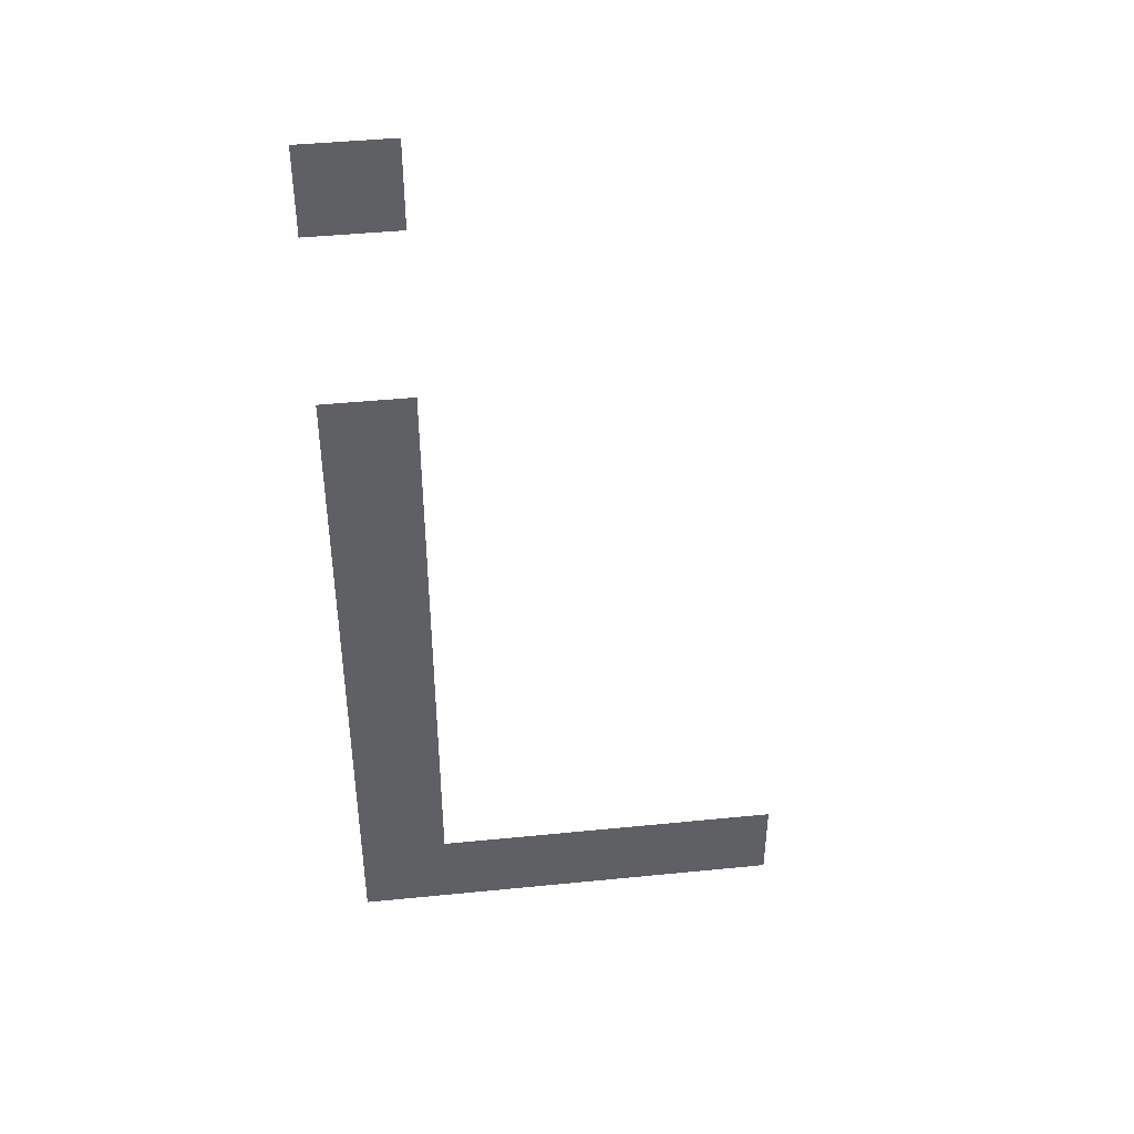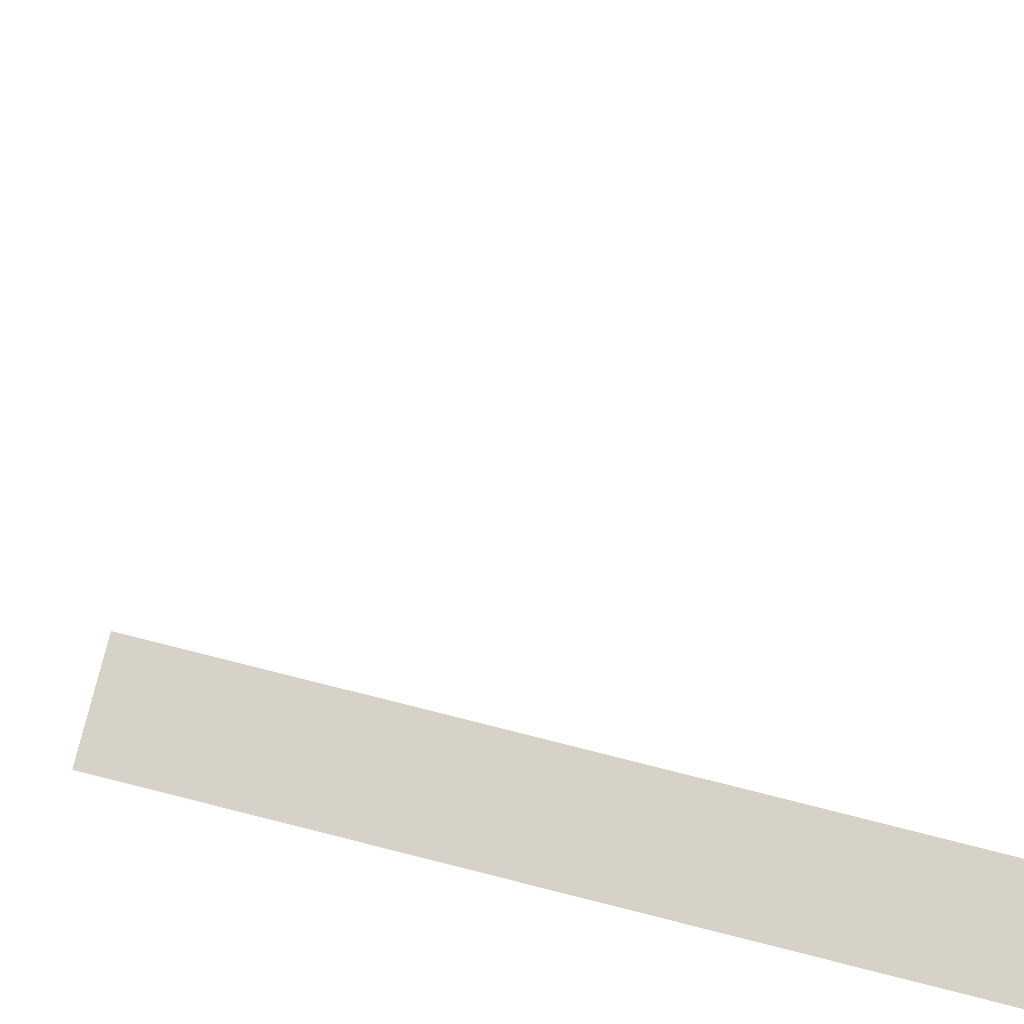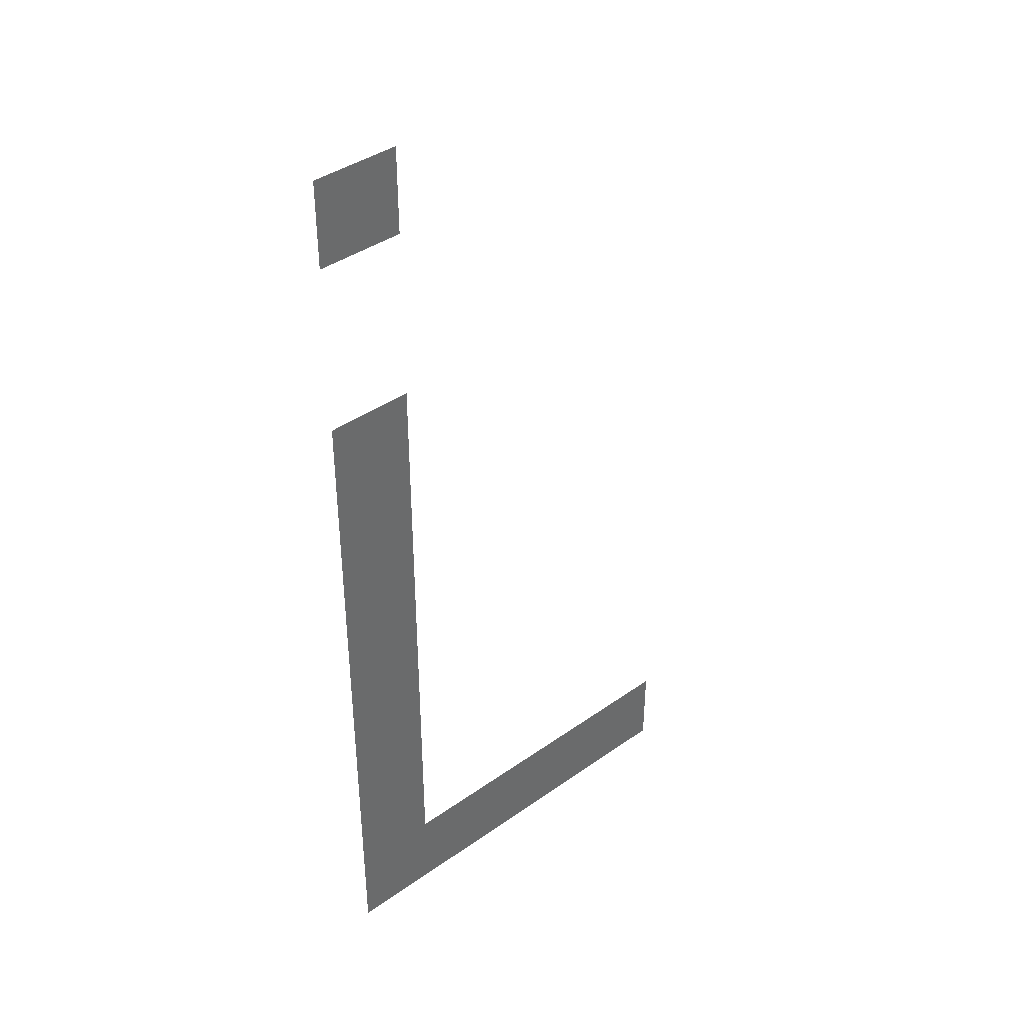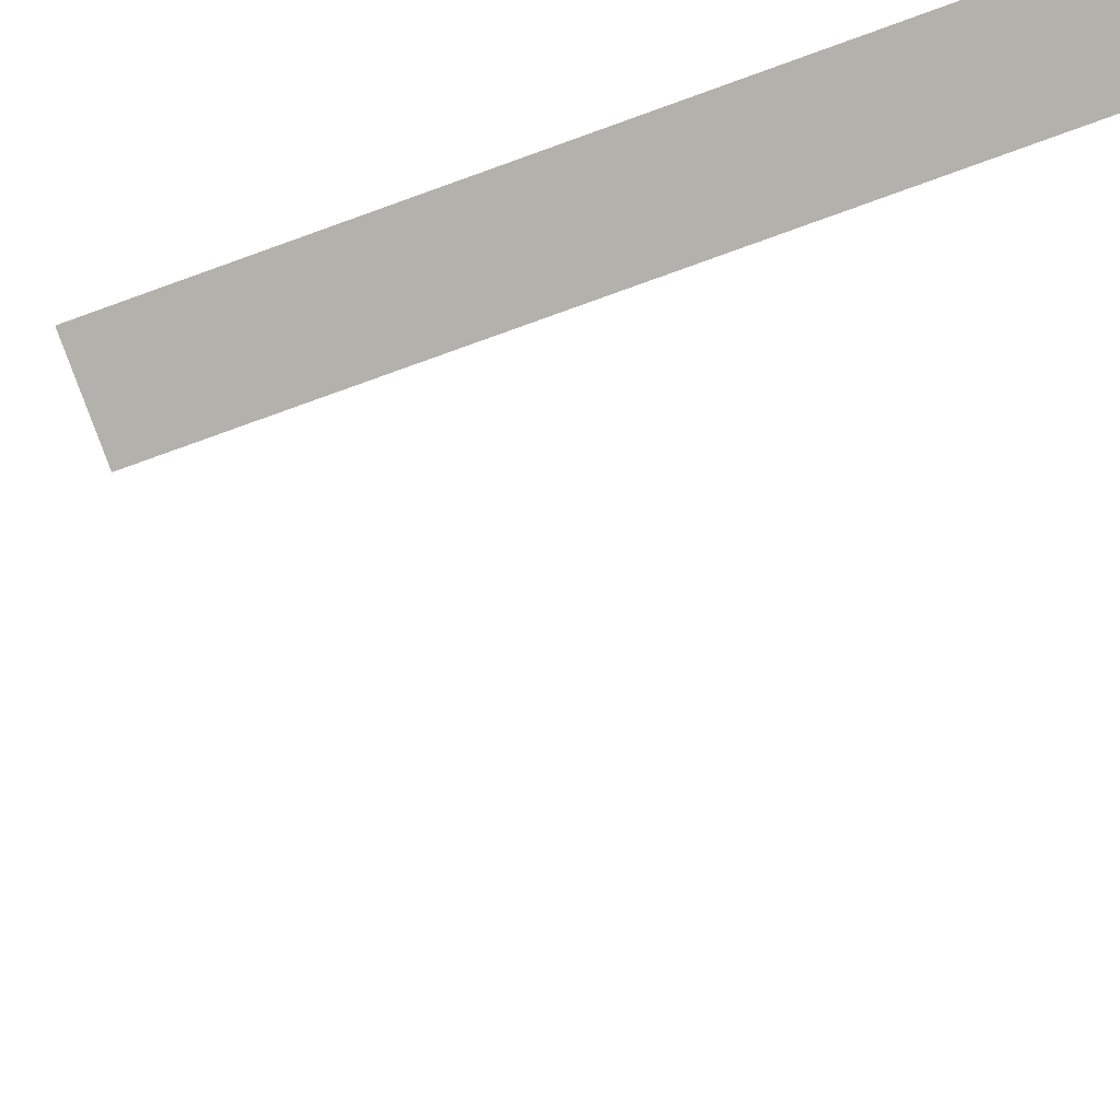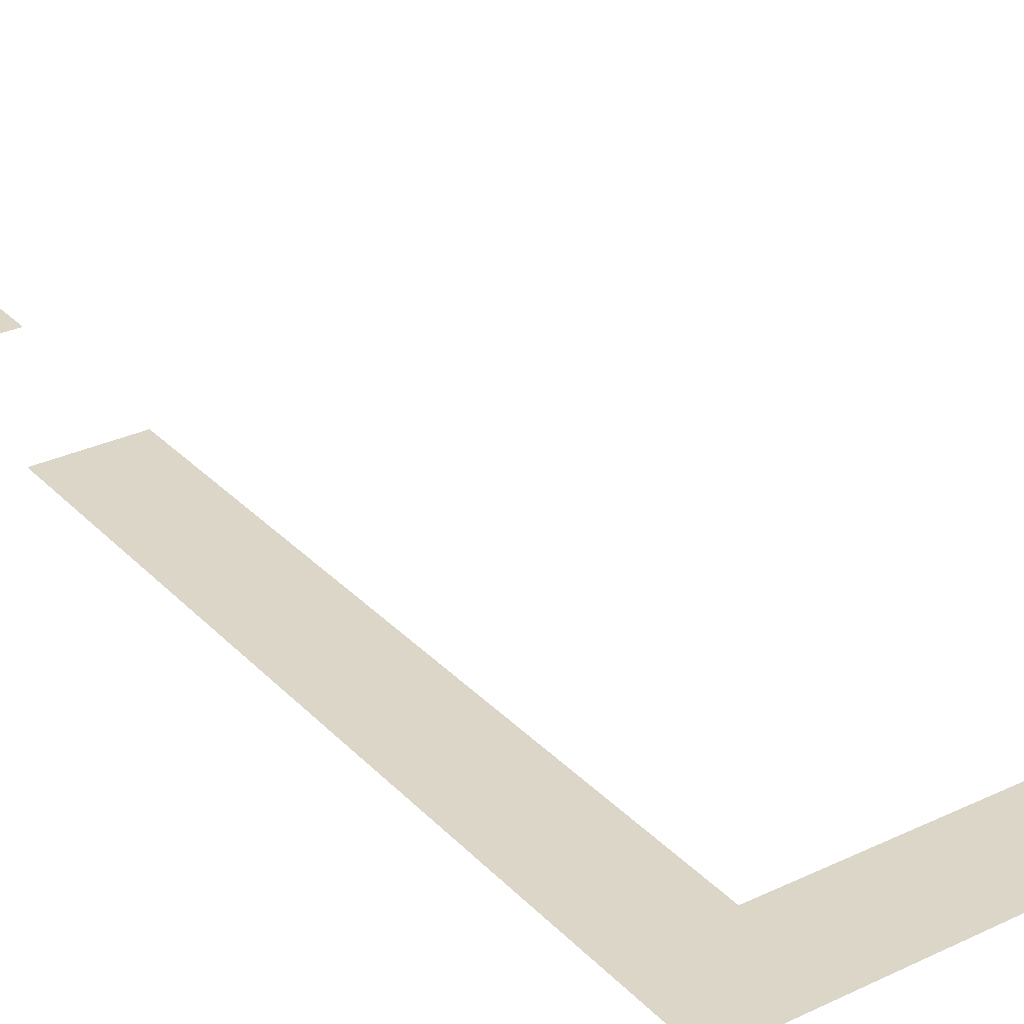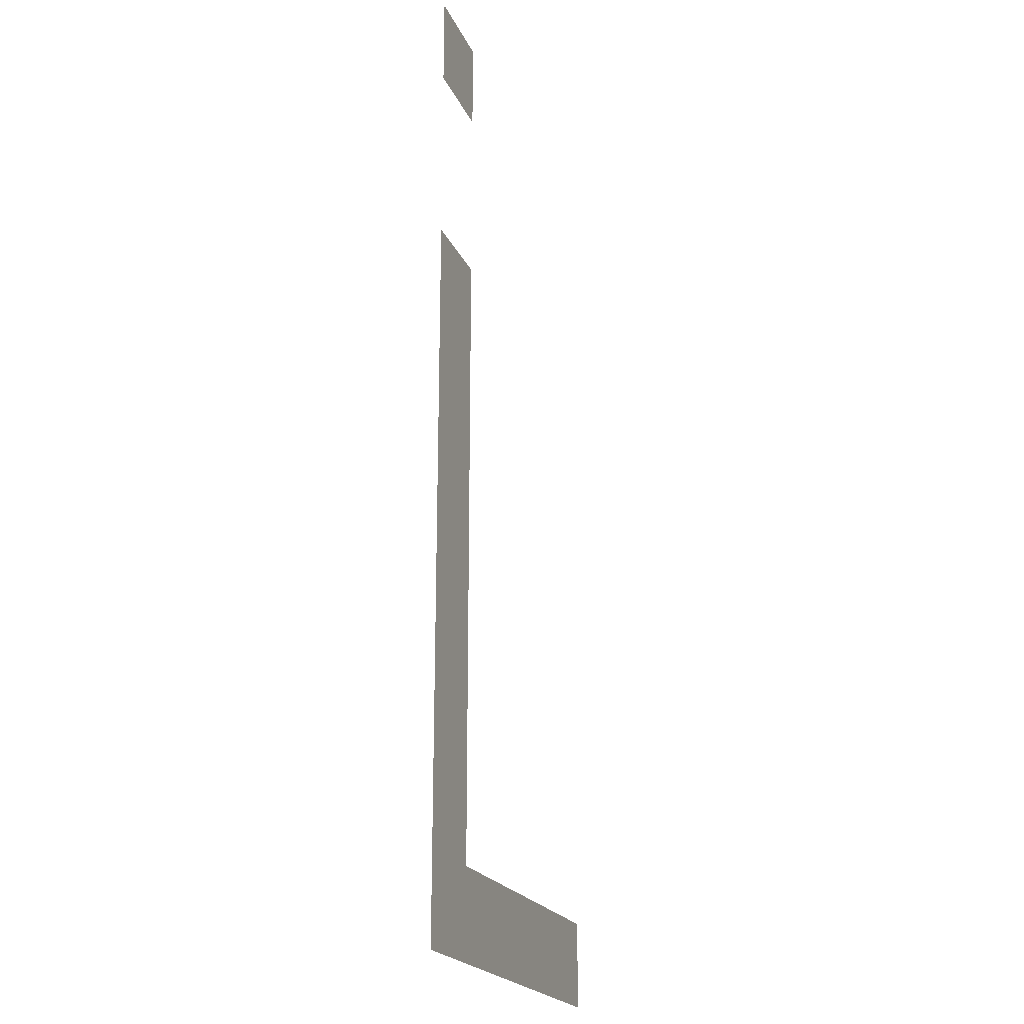
<metadata>
{"format":"obj","ext":"obj","renderer":"f3d","projection":"perspective","resolution":1024,"background":"white","views":[{"elev":43.8,"azim":-6.7,"up":"+Y"},{"elev":78.3,"azim":-75.9,"up":"+Z"},{"elev":40.2,"azim":-41.0,"up":"+Y"},{"elev":-79.1,"azim":-70.3,"up":"+Z"},{"elev":30.2,"azim":-34.6,"up":"+Z"},{"elev":-20.9,"azim":-71.4,"up":"+Y"}]}
</metadata>
<code>
v -93 -28 0
v -94 -28 0
v -94 -27 0
v -93 -27 0
v -92 -28 0
v -93 -28 0
v -93 -27 0
v -92 -27 0
v -91 -28 0
v -92 -28 0
v -92 -27 0
v -91 -27 0
v -90 -28 0
v -91 -28 0
v -91 -27 0
v -90 -27 0
v -89 -28 0
v -90 -28 0
v -90 -27 0
v -89 -27 0
v -93 -27 0
v -94 -27 0
v -94 -26 0
v -93 -26 0
v -93 -26 0
v -94 -26 0
v -94 -25 0
v -93 -25 0
v -93 -25 0
v -94 -25 0
v -94 -24 0
v -93 -24 0
v -93 -24 0
v -94 -24 0
v -94 -23 0
v -93 -23 0
v -93 -23 0
v -94 -23 0
v -94 -22 0
v -93 -22 0
v -93 -22 0
v -94 -22 0
v -94 -21 0
v -93 -21 0
v -93 -21 0
v -94 -21 0
v -94 -20 0
v -93 -20 0
v -93 -18 0
v -94 -18 0
v -94 -17 0
v -93 -17 0
g icmc_mesh_0012
f 1 2 3 4
f 5 6 7 8
f 9 10 11 12
f 13 14 15 16
f 17 18 19 20
f 21 22 23 24
f 25 26 27 28
f 29 30 31 32
f 33 34 35 36
f 37 38 39 40
f 41 42 43 44
f 45 46 47 48
f 49 50 51 52

</code>
